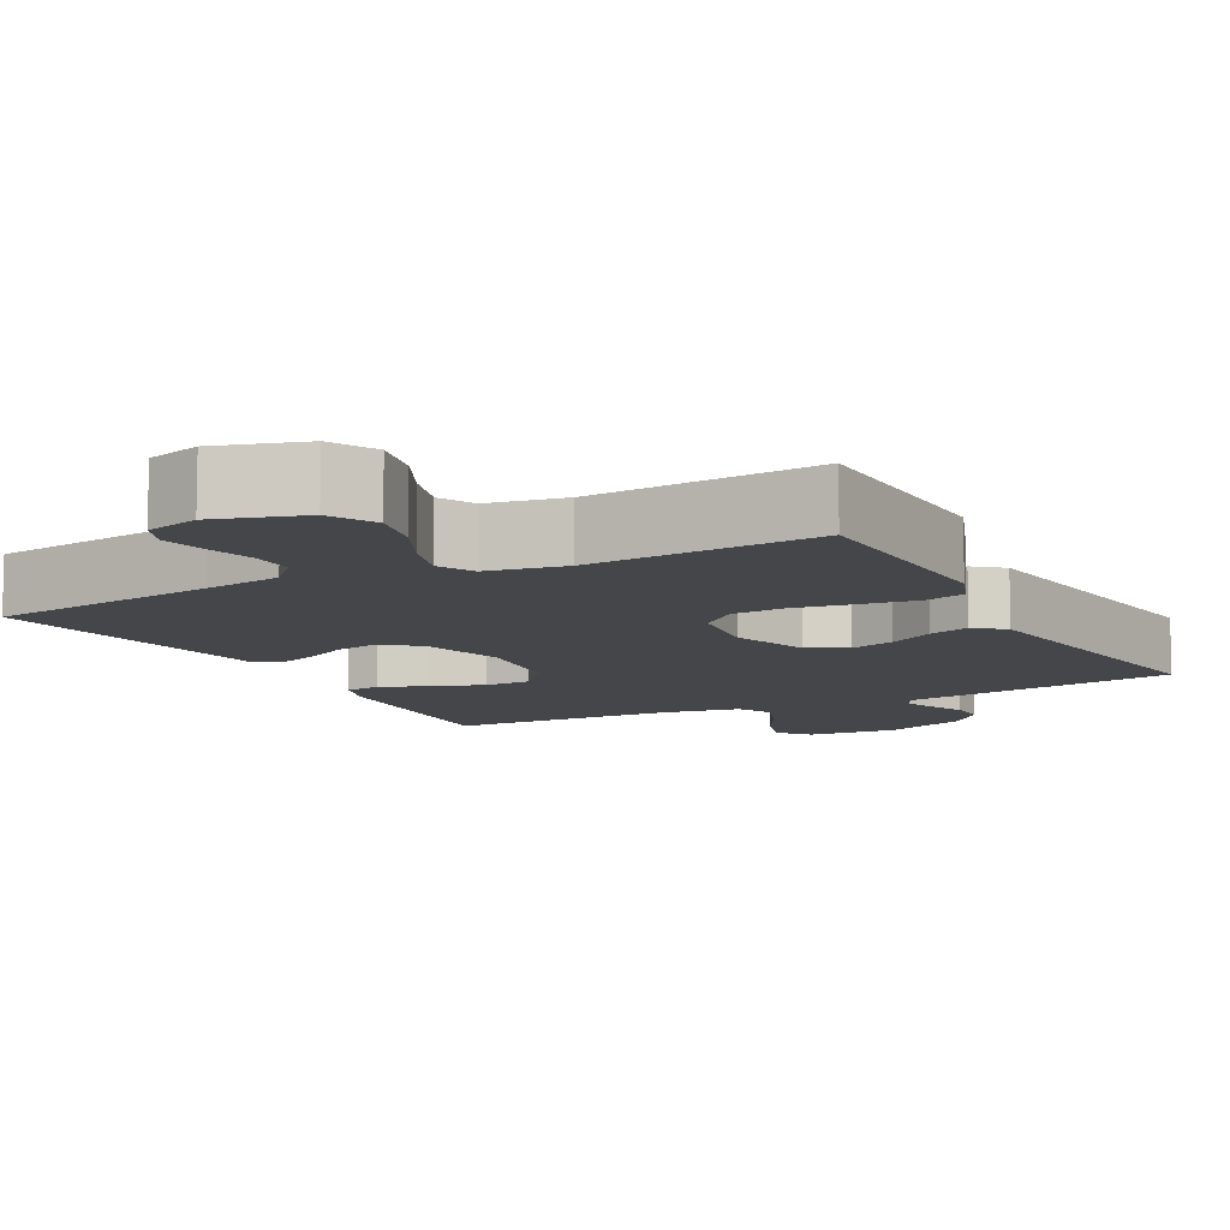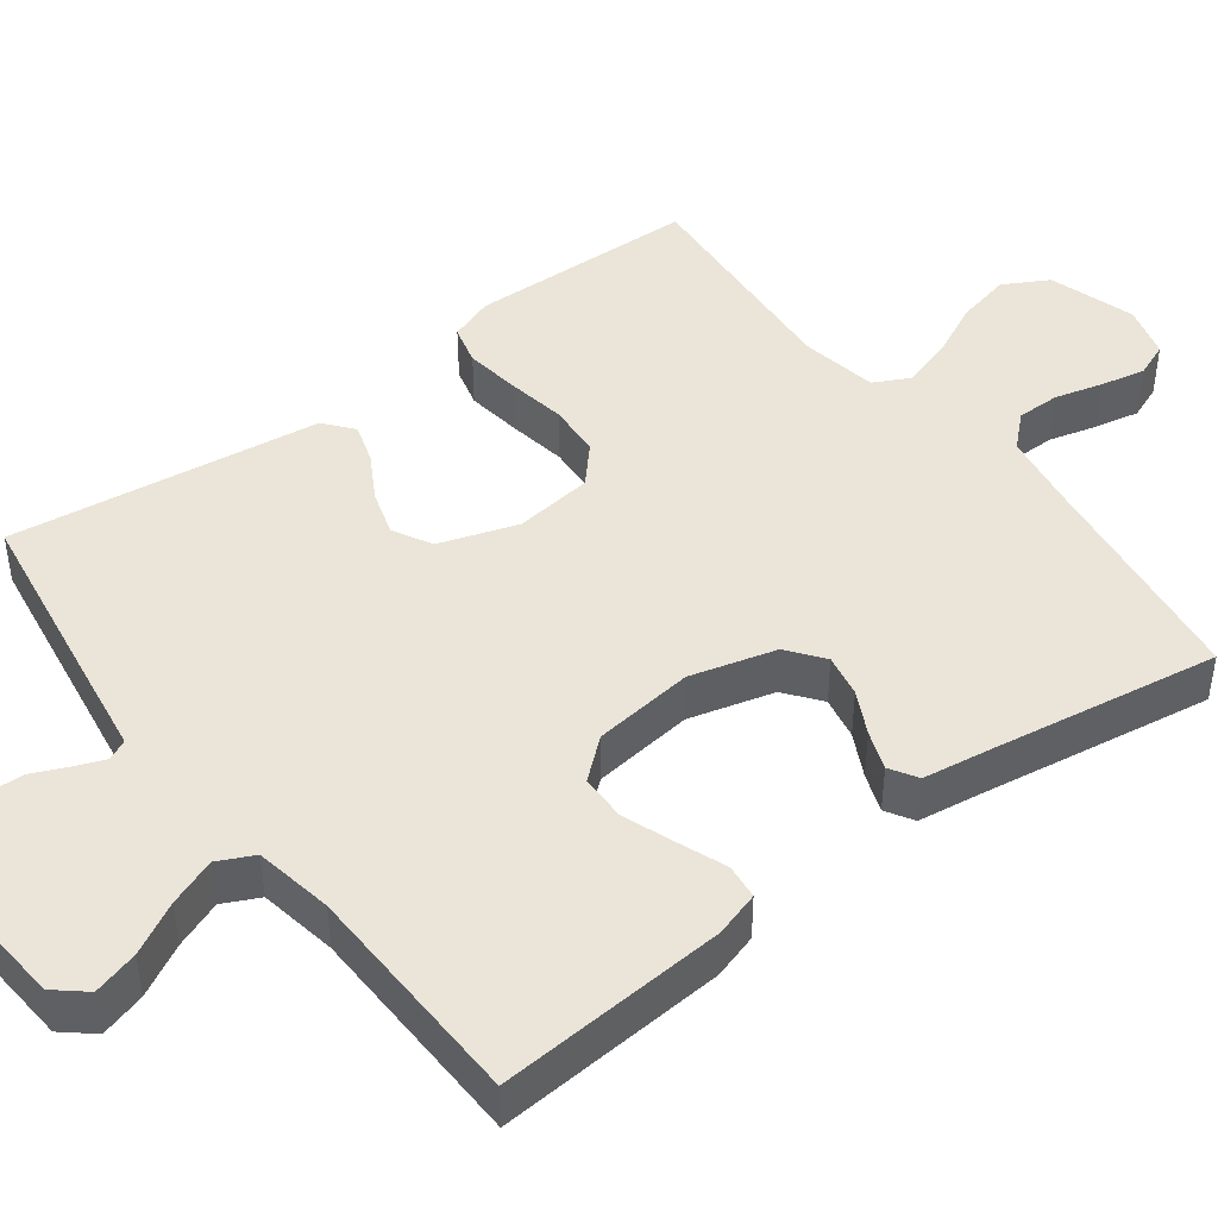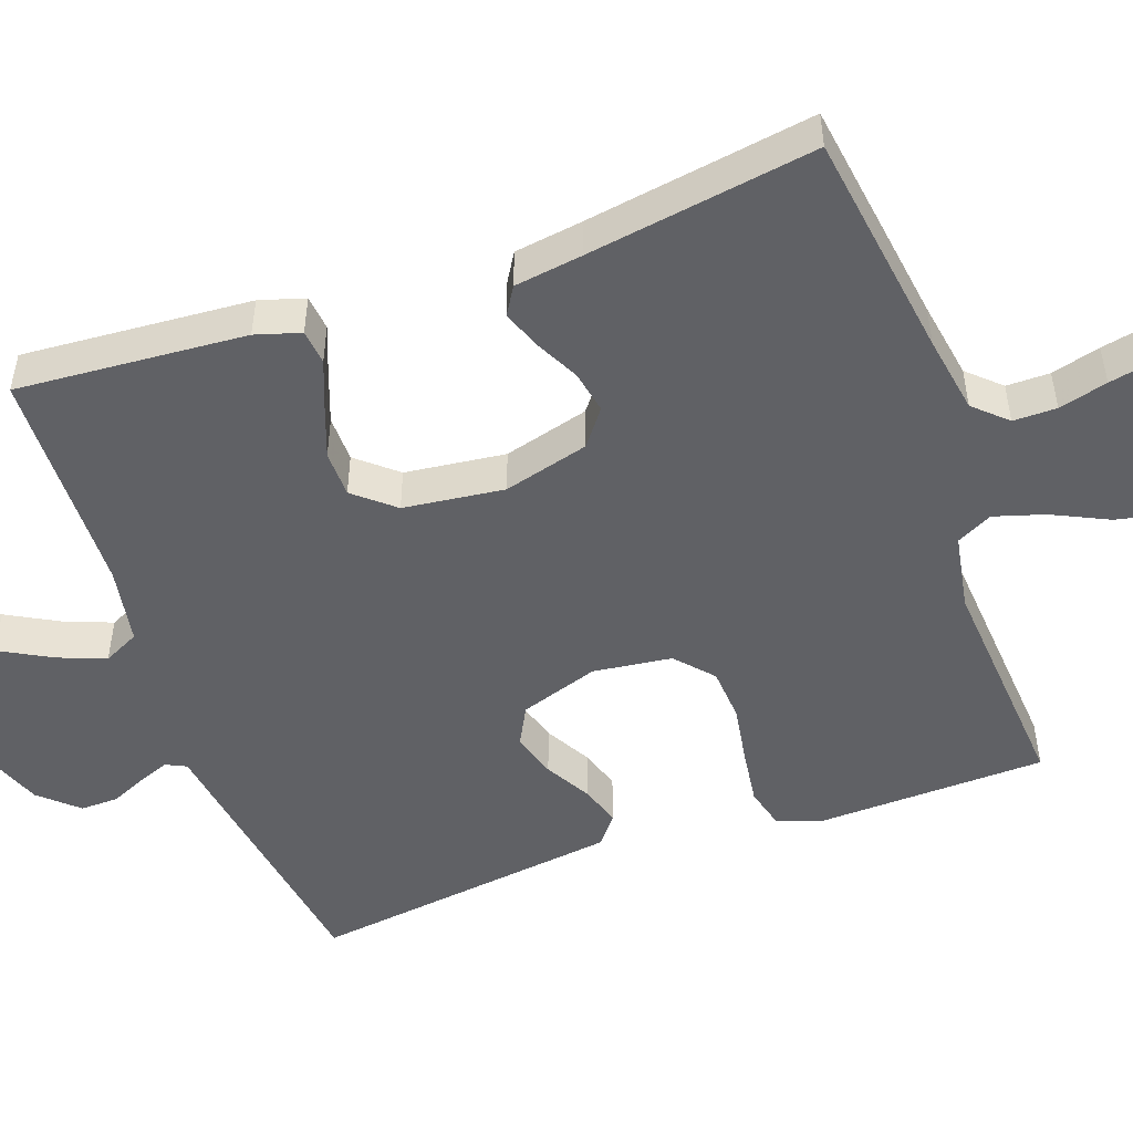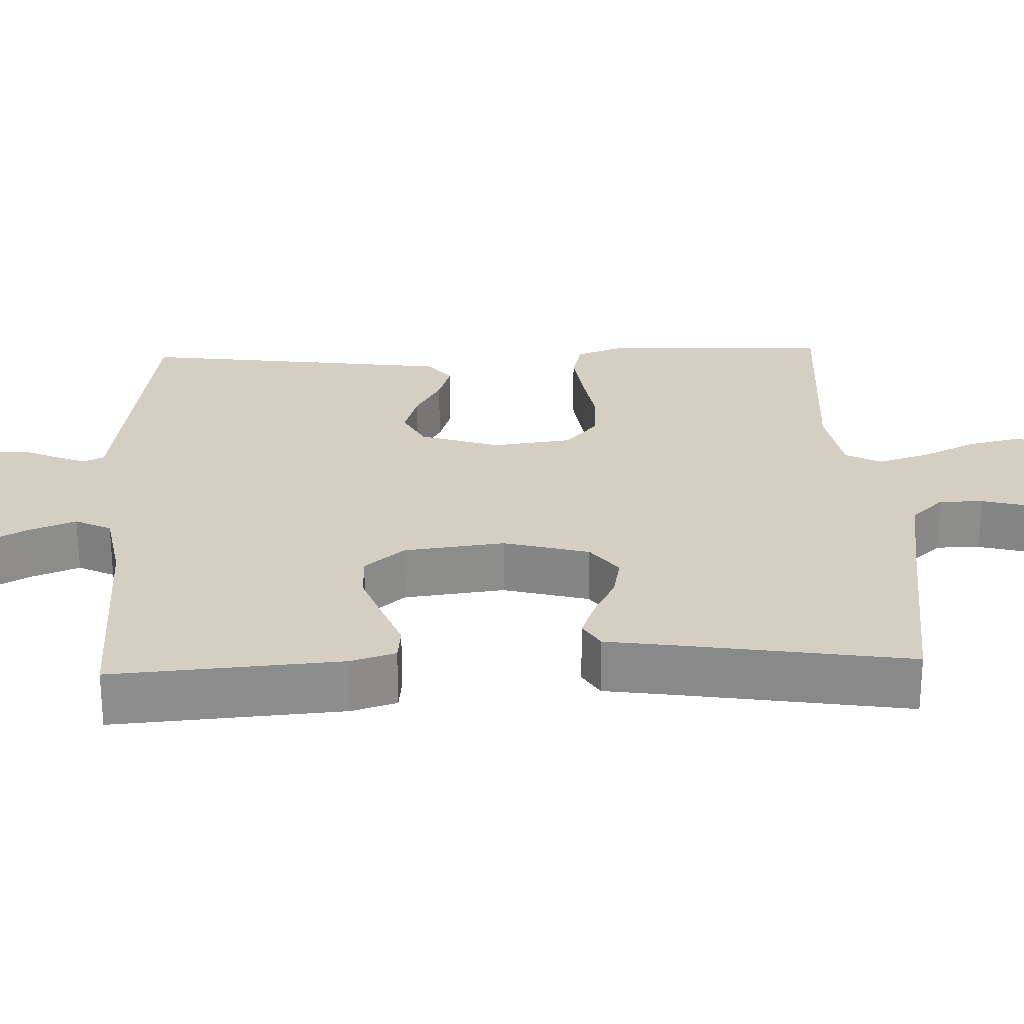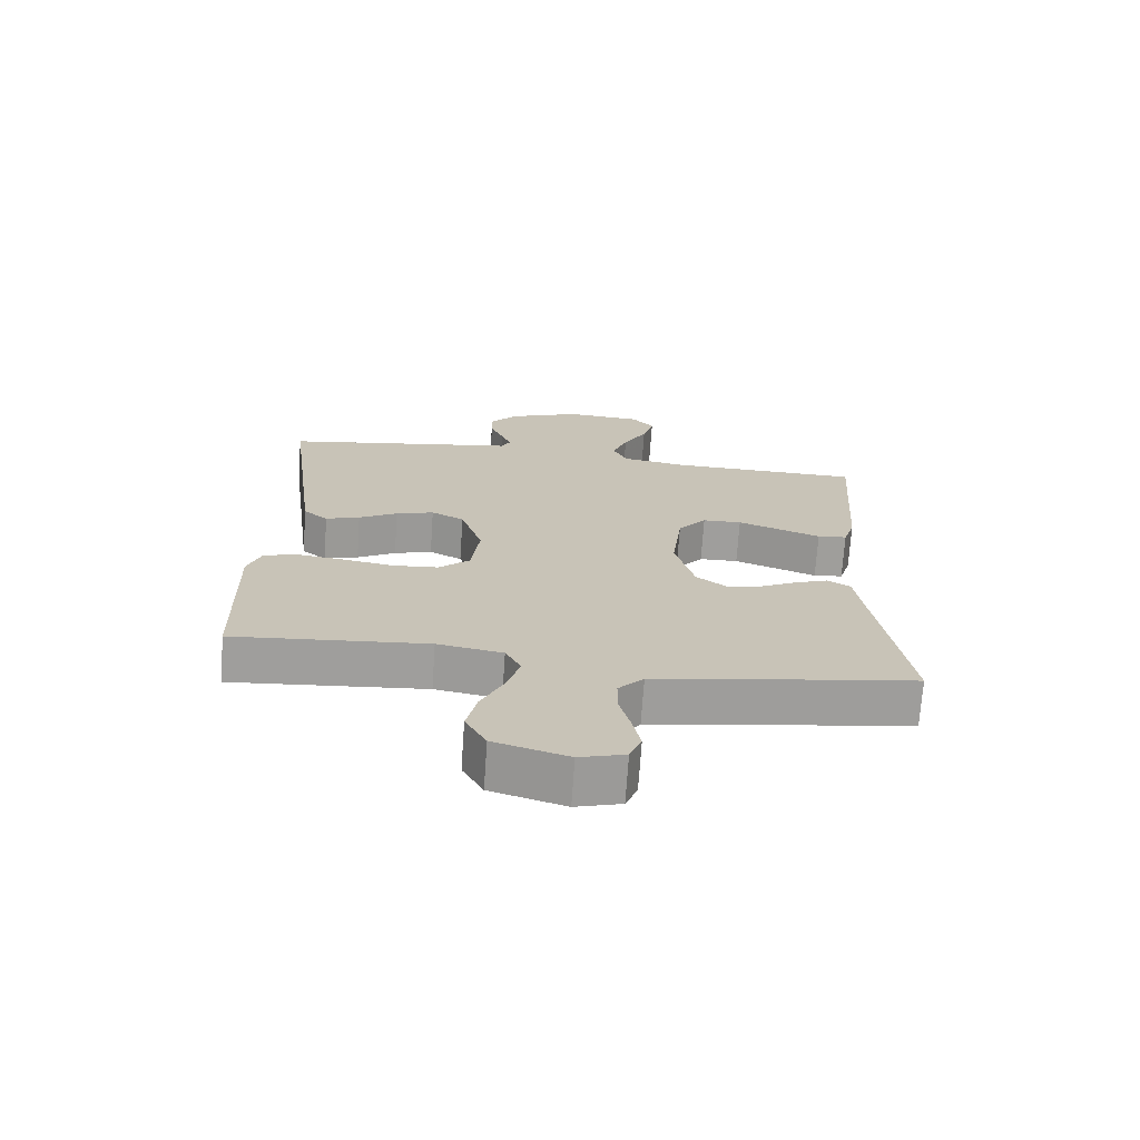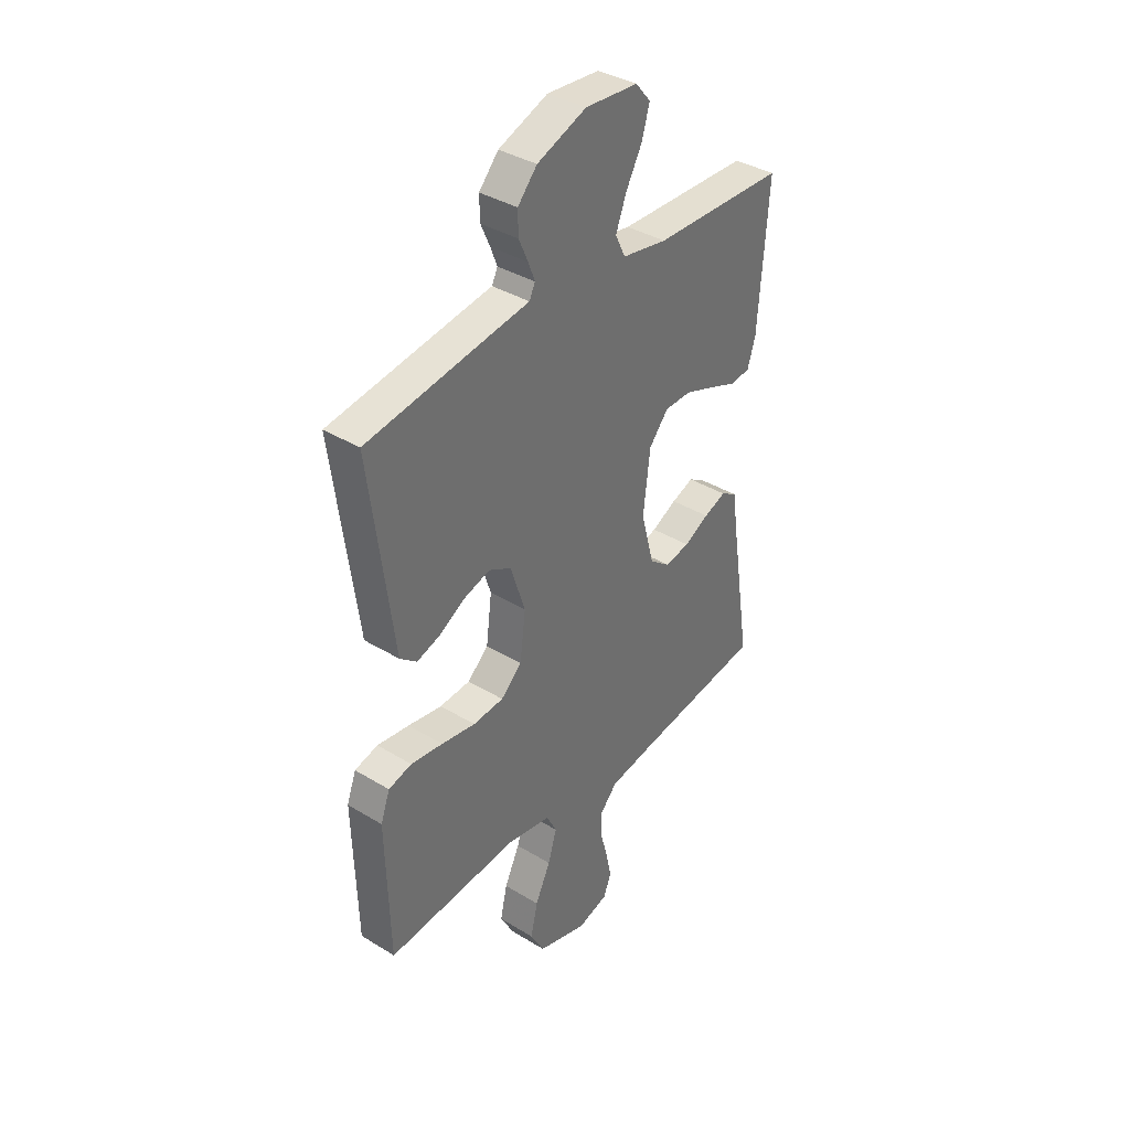
<metadata>
{"format":"obj","ext":"obj","renderer":"f3d","projection":"perspective","resolution":1024,"background":"white","views":[{"elev":-9.7,"azim":-152.2,"up":"+Y"},{"elev":44.7,"azim":53.0,"up":"+Y"},{"elev":-50.0,"azim":109.6,"up":"+Y"},{"elev":25.8,"azim":87.8,"up":"+Y"},{"elev":-70.8,"azim":-3.9,"up":"+Z"},{"elev":37.5,"azim":-52.0,"up":"+Z"}]}
</metadata>
<code>
v 0.5 0.07 0.5
v 0.478 0.07 0.2
v 0.46 0.07 0.141
v 0.414 0.07 0.136
v 0.352 0.07 0.16
v 0.284 0.07 0.185
v 0.223 0.07 0.184
v 0.179 0.07 0.132
v 0.163 0.07 0
v 0.193 0.07 -0.112
v 0.24 0.07 -0.148
v 0.296 0.07 -0.137
v 0.353 0.07 -0.108
v 0.404 0.07 -0.089
v 0.44 0.07 -0.111
v 0.453 0.07 -0.2
v 0.5 0.07 -0.5
v 0.2 0.07 -0.543
v 0.098 0.07 -0.56
v 0.059 0.07 -0.602
v 0.059 0.07 -0.659
v 0.076 0.07 -0.723
v 0.088 0.07 -0.781
v 0.07 0.07 -0.826
v 0 0.07 -0.846
v -0.114 0.07 -0.811
v -0.146 0.07 -0.752
v -0.13 0.07 -0.681
v -0.095 0.07 -0.608
v -0.075 0.07 -0.542
v -0.099 0.07 -0.495
v -0.2 0.07 -0.477
v -0.5 0.07 -0.5
v -0.508 0.07 -0.2
v -0.487 0.07 -0.142
v -0.434 0.07 -0.128
v -0.361 0.07 -0.138
v -0.283 0.07 -0.151
v -0.213 0.07 -0.146
v -0.165 0.07 -0.103
v -0.152 0.07 0
v -0.186 0.07 0.103
v -0.237 0.07 0.13
v -0.296 0.07 0.112
v -0.356 0.07 0.078
v -0.409 0.07 0.061
v -0.447 0.07 0.092
v -0.461 0.07 0.2
v -0.5 0.07 0.5
v -0.2 0.07 0.546
v -0.132 0.07 0.556
v -0.119 0.07 0.583
v -0.134 0.07 0.622
v -0.155 0.07 0.669
v -0.156 0.07 0.719
v -0.112 0.07 0.768
v 0 0.07 0.811
v 0.119 0.07 0.802
v 0.153 0.07 0.762
v 0.136 0.07 0.703
v 0.099 0.07 0.635
v 0.075 0.07 0.573
v 0.098 0.07 0.526
v 0.2 0.07 0.508
v 0.5 0 0.5
v 0.478 0 0.2
v 0.46 0 0.141
v 0.414 0 0.136
v 0.352 0 0.16
v 0.284 0 0.185
v 0.223 0 0.184
v 0.179 0 0.132
v 0.163 0 0
v 0.193 0 -0.112
v 0.24 0 -0.148
v 0.296 0 -0.137
v 0.353 0 -0.108
v 0.404 0 -0.089
v 0.44 0 -0.111
v 0.453 0 -0.2
v 0.5 0 -0.5
v 0.2 0 -0.543
v 0.098 0 -0.56
v 0.059 0 -0.602
v 0.059 0 -0.659
v 0.076 0 -0.723
v 0.088 0 -0.781
v 0.07 0 -0.826
v 0 0 -0.846
v -0.114 0 -0.811
v -0.146 0 -0.752
v -0.13 0 -0.681
v -0.095 0 -0.608
v -0.075 0 -0.542
v -0.099 0 -0.495
v -0.2 0 -0.477
v -0.5 0 -0.5
v -0.508 0 -0.2
v -0.487 0 -0.142
v -0.434 0 -0.128
v -0.361 0 -0.138
v -0.283 0 -0.151
v -0.213 0 -0.146
v -0.165 0 -0.103
v -0.152 0 0
v -0.186 0 0.103
v -0.237 0 0.13
v -0.296 0 0.112
v -0.356 0 0.078
v -0.409 0 0.061
v -0.447 0 0.092
v -0.461 0 0.2
v -0.5 0 0.5
v -0.2 0 0.546
v -0.132 0 0.556
v -0.119 0 0.583
v -0.134 0 0.622
v -0.155 0 0.669
v -0.156 0 0.719
v -0.112 0 0.768
v 0 0 0.811
v 0.119 0 0.802
v 0.153 0 0.762
v 0.136 0 0.703
v 0.099 0 0.635
v 0.075 0 0.573
v 0.098 0 0.526
v 0.2 0 0.508
f 58 59 60 61
f 58 61 62
f 57 58 62
f 56 57 62
f 53 54 55 56
f 52 53 56 62
f 51 52 62 63
f 48 49 50 51
f 44 45 46 47
f 43 44 47 48
f 35 36 37 38
f 33 34 35 38
f 32 33 38 39
f 31 32 39 40
f 26 27 28 29
f 26 29 30
f 25 26 30
f 24 25 30
f 21 22 23 24
f 21 24 30
f 20 21 30 31
f 16 17 18
f 16 18 19
f 15 16 19
f 12 13 14 15
f 11 12 15 19
f 10 11 19 20
f 2 3 4 5
f 64 1 2 5
f 64 5 6
f 63 64 6 7
f 43 48 51 63
f 42 43 63 7
f 41 42 7 8
f 40 41 8 9
f 20 31 40
f 9 10 20 40
f 125 124 123 122
f 126 125 122
f 126 122 121
f 126 121 120
f 120 119 118 117
f 126 120 117 116
f 127 126 116 115
f 115 114 113 112
f 111 110 109 108
f 112 111 108 107
f 102 101 100 99
f 102 99 98 97
f 103 102 97 96
f 104 103 96 95
f 93 92 91 90
f 94 93 90
f 94 90 89
f 94 89 88
f 88 87 86 85
f 94 88 85
f 95 94 85 84
f 82 81 80
f 83 82 80
f 83 80 79
f 79 78 77 76
f 83 79 76 75
f 84 83 75 74
f 69 68 67 66
f 69 66 65 128
f 70 69 128
f 71 70 128 127
f 127 115 112 107
f 71 127 107 106
f 72 71 106 105
f 73 72 105 104
f 104 95 84
f 104 84 74 73
f 1 65 66 2
f 2 66 67 3
f 3 67 68 4
f 4 68 69 5
f 5 69 70 6
f 6 70 71 7
f 7 71 72 8
f 8 72 73 9
f 9 73 74 10
f 10 74 75 11
f 11 75 76 12
f 12 76 77 13
f 13 77 78 14
f 14 78 79 15
f 15 79 80 16
f 16 80 81 17
f 17 81 82 18
f 18 82 83 19
f 19 83 84 20
f 20 84 85 21
f 21 85 86 22
f 22 86 87 23
f 23 87 88 24
f 24 88 89 25
f 25 89 90 26
f 26 90 91 27
f 27 91 92 28
f 28 92 93 29
f 29 93 94 30
f 30 94 95 31
f 31 95 96 32
f 32 96 97 33
f 33 97 98 34
f 34 98 99 35
f 35 99 100 36
f 36 100 101 37
f 37 101 102 38
f 38 102 103 39
f 39 103 104 40
f 40 104 105 41
f 41 105 106 42
f 42 106 107 43
f 43 107 108 44
f 44 108 109 45
f 45 109 110 46
f 46 110 111 47
f 47 111 112 48
f 48 112 113 49
f 49 113 114 50
f 50 114 115 51
f 51 115 116 52
f 52 116 117 53
f 53 117 118 54
f 54 118 119 55
f 55 119 120 56
f 56 120 121 57
f 57 121 122 58
f 58 122 123 59
f 59 123 124 60
f 60 124 125 61
f 61 125 126 62
f 62 126 127 63
f 63 127 128 64
f 64 128 65 1

</code>
